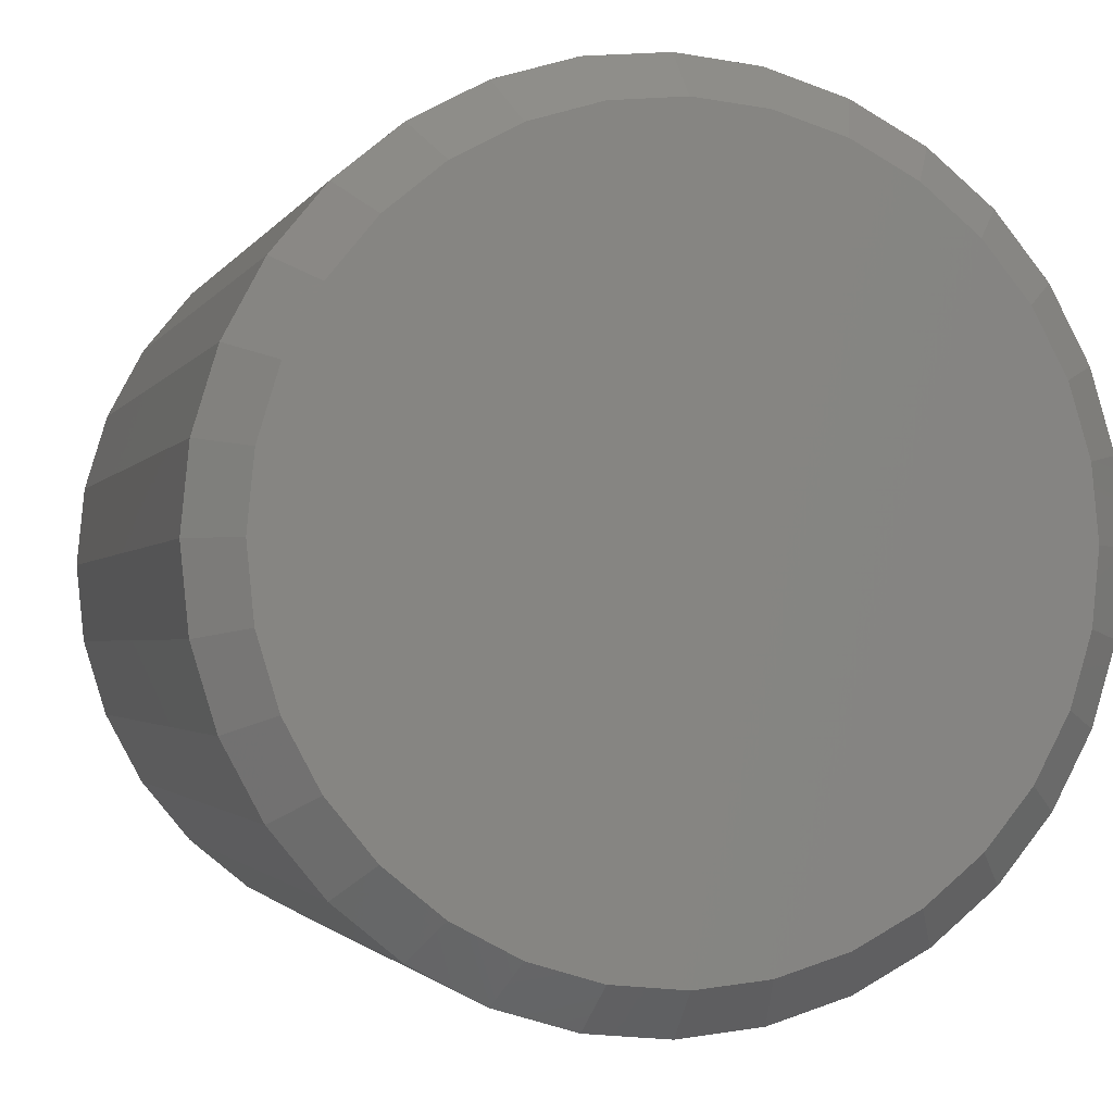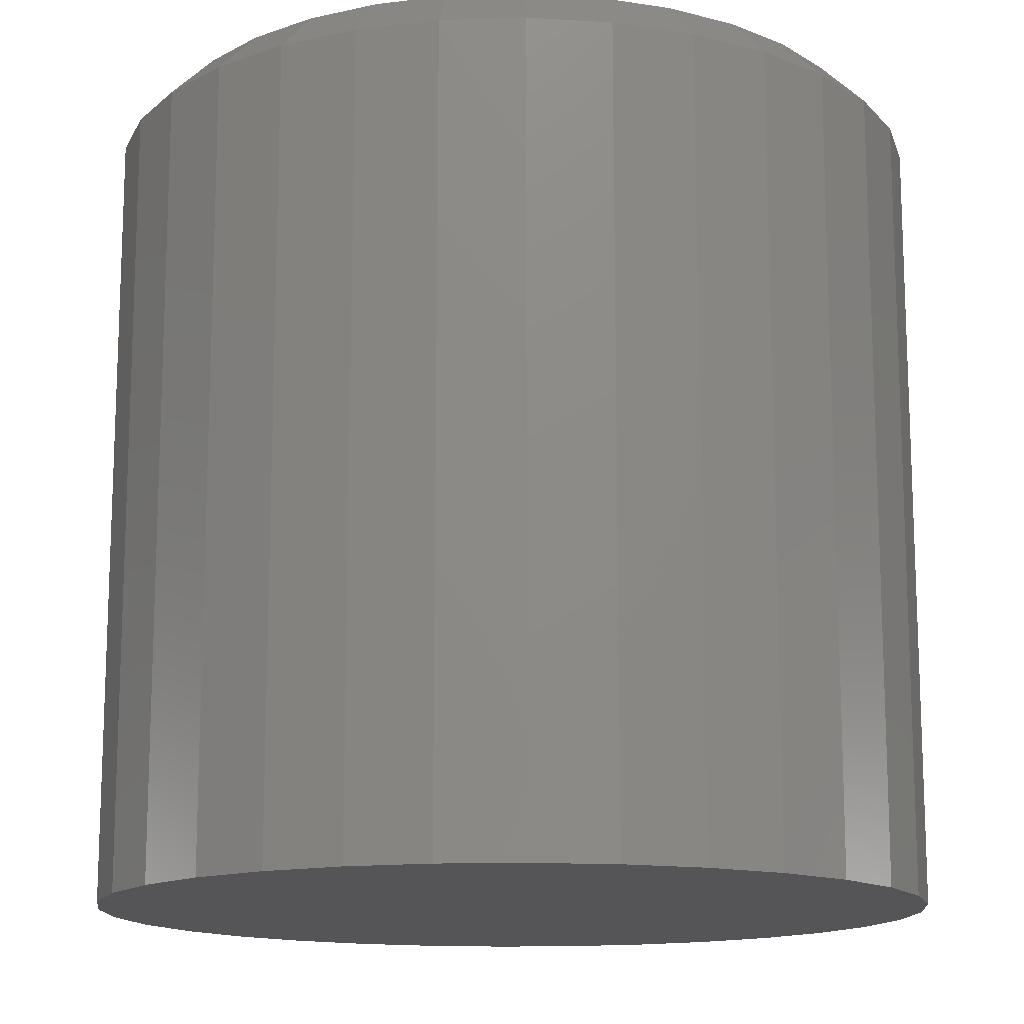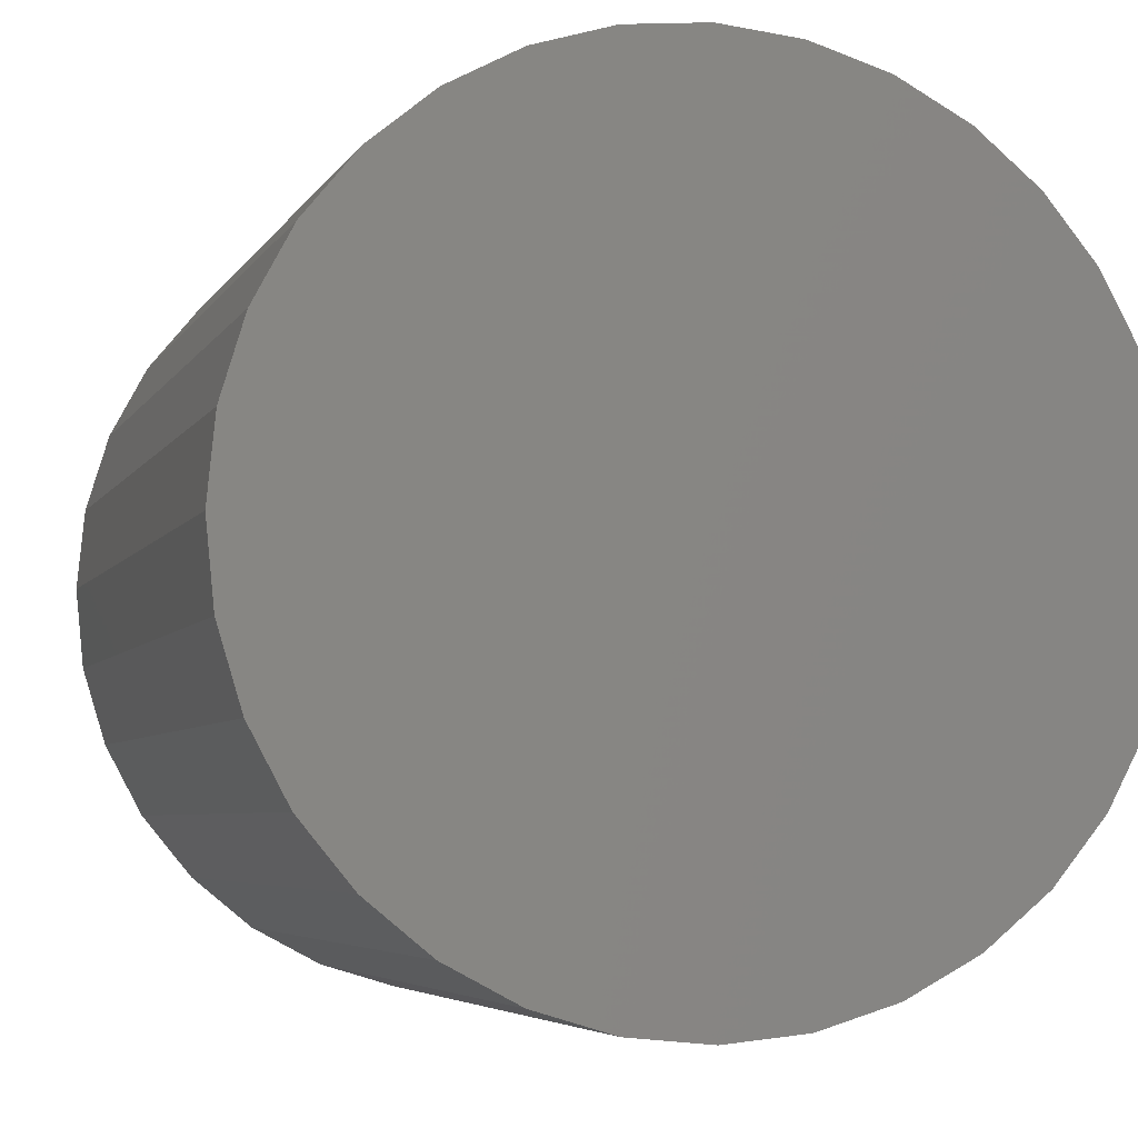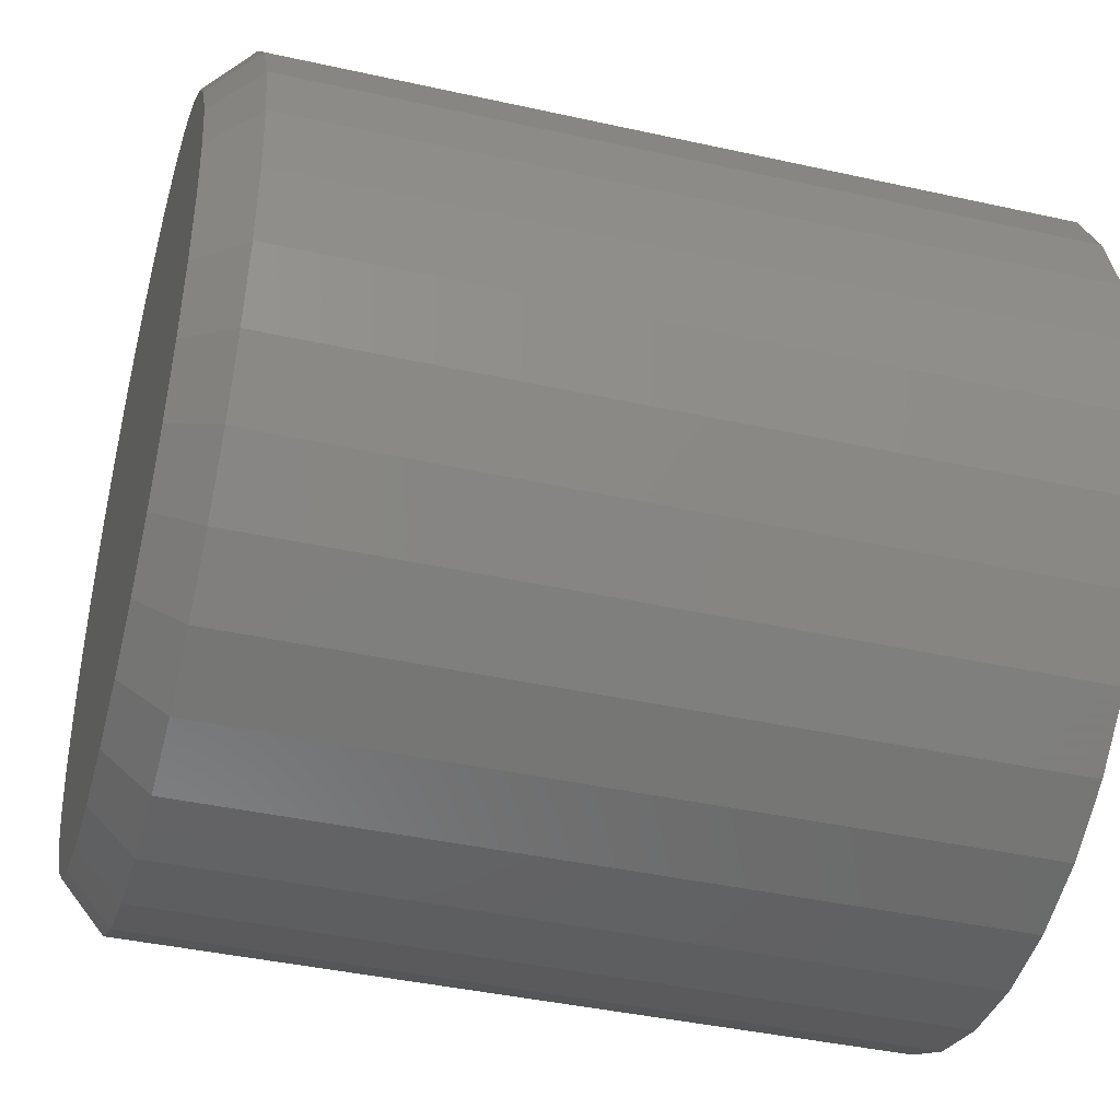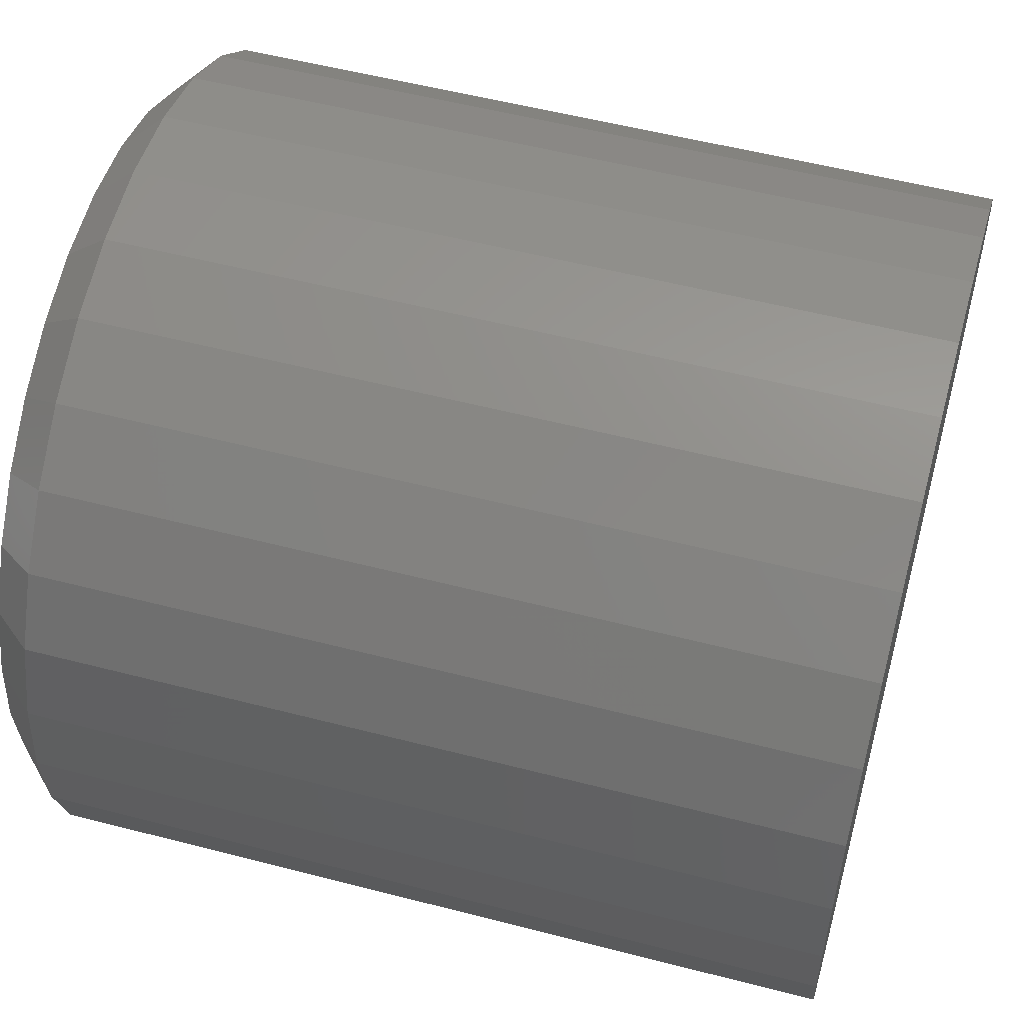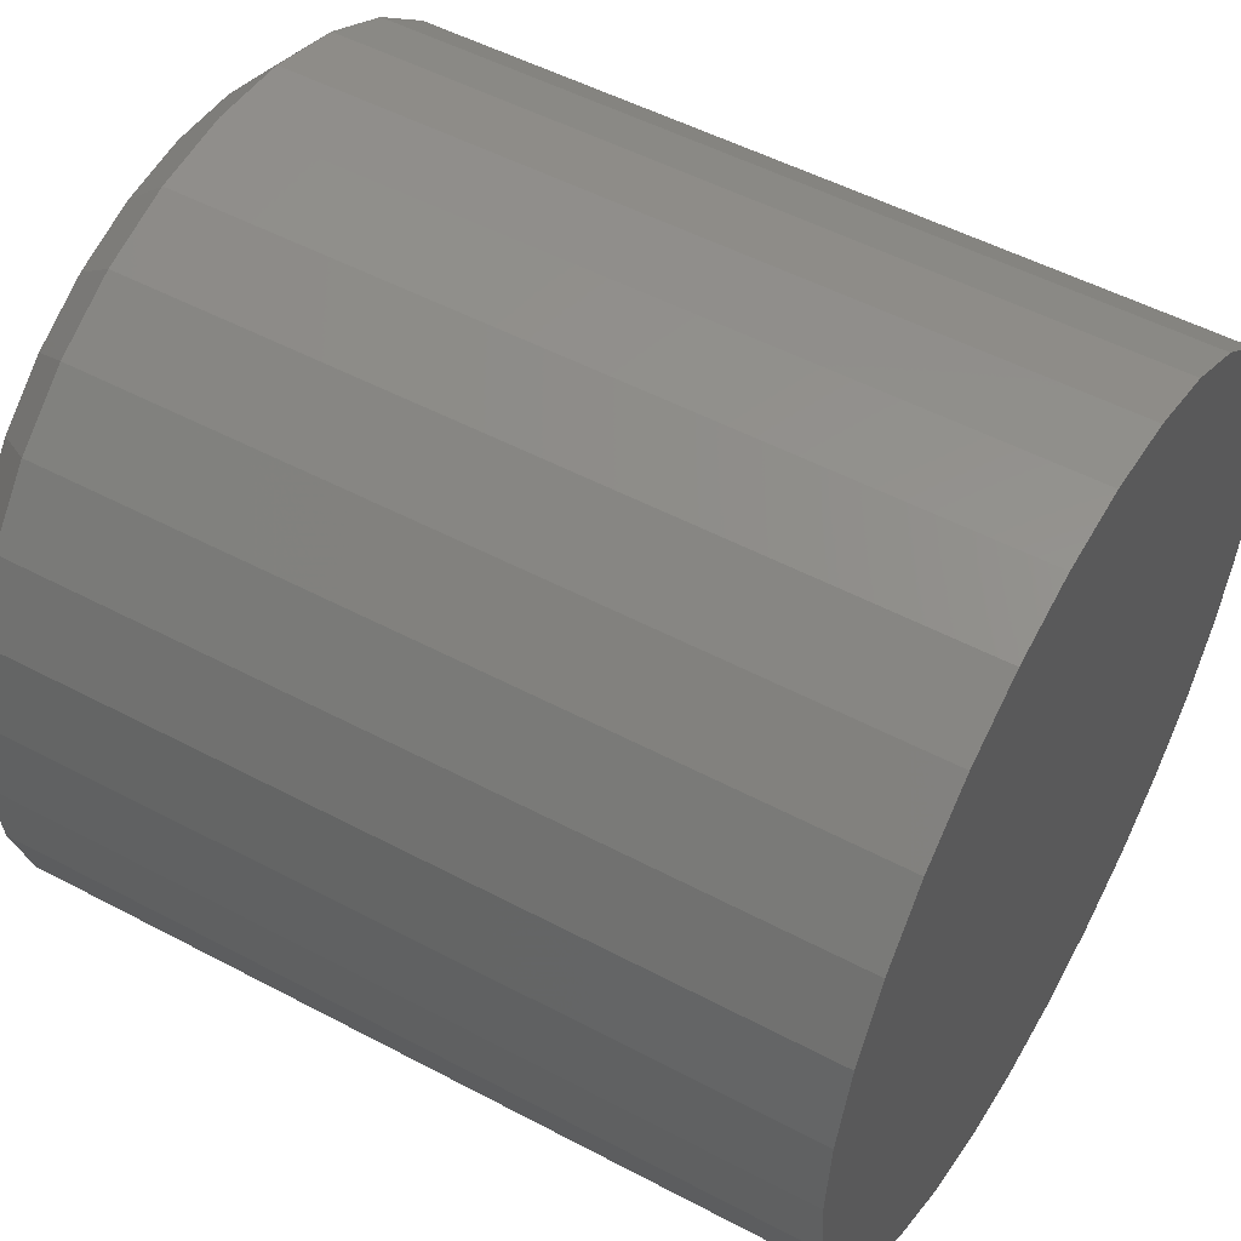
<metadata>
{"format":"stl","ext":"stl","renderer":"f3d","projection":"perspective","resolution":1024,"background":"white","views":[{"elev":-1.8,"azim":-15.4,"up":"+Y"},{"elev":-14.2,"azim":-114.3,"up":"+Z"},{"elev":-5.0,"azim":163.4,"up":"+Y"},{"elev":-40.9,"azim":74.8,"up":"+Y"},{"elev":54.5,"azim":105.4,"up":"+Y"},{"elev":51.7,"azim":119.9,"up":"+Y"}]}
</metadata>
<code>
# stl→obj: 96 verts, 188 faces
v 0.5691 0.06599 0.1406
v 0.5934 0.06599 0.1406
v 0.5813 0.06719 0.1406
v 0.5573 0.06243 0.1406
v 0.6052 0.06243 0.1406
v 0.5465 0.05665 0.1406
v 0.616 0.05665 0.1406
v 0.5371 0.04888 0.1406
v 0.6254 0.04888 0.1406
v 0.5293 0.03941 0.1406
v 0.6332 0.03941 0.1406
v 0.6332 -0.03004 0.1406
v 0.5371 -0.03951 0.1406
v 0.6254 -0.03951 0.1406
v 0.5465 -0.04728 0.1406
v 0.616 -0.04728 0.1406
v 0.5573 -0.05305 0.1406
v 0.6052 -0.05305 0.1406
v 0.5691 -0.05661 0.1406
v 0.5934 -0.05661 0.1406
v 0.5813 -0.05781 0.1406
v 0.639 0.02861 0.1406
v 0.5235 0.02861 0.1406
v 0.6425 0.01688 0.1406
v 0.52 0.01688 0.1406
v 0.6438 0.004687 0.1406
v 0.5188 0.004687 0.1406
v 0.6425 -0.007506 0.1406
v 0.52 -0.007506 0.1406
v 0.639 -0.01923 0.1406
v 0.5235 -0.01923 0.1406
v 0.5293 -0.03004 0.1406
v 0.6516 0.004687 0
v 0.6516 0.004687 0.1328
v 0.6502 -0.00903 0
v 0.6502 -0.00903 0.1328
v 0.6462 -0.02222 0
v 0.6462 -0.02222 0.1328
v 0.6397 -0.03438 0
v 0.6397 -0.03438 0.1328
v 0.631 -0.04503 0
v 0.631 -0.04503 0.1328
v 0.6203 -0.05378 0
v 0.6203 -0.05378 0.1328
v 0.6082 -0.06027 0
v 0.6082 -0.06027 0.1328
v 0.595 -0.06427 0
v 0.595 -0.06427 0.1328
v 0.5813 -0.06563 0
v 0.5813 -0.06563 0.1328
v 0.5675 -0.06427 0
v 0.5675 -0.06427 0.1328
v 0.5543 -0.06027 0
v 0.5543 -0.06027 0.1328
v 0.5422 -0.05378 0
v 0.5422 -0.05378 0.1328
v 0.5315 -0.04503 0
v 0.5315 -0.04503 0.1328
v 0.5228 -0.03438 0
v 0.5228 -0.03438 0.1328
v 0.5163 -0.02222 0
v 0.5163 -0.02222 0.1328
v 0.5123 -0.00903 0
v 0.5123 -0.00903 0.1328
v 0.5109 0.004687 0
v 0.5109 0.004687 0.1328
v 0.5123 0.0184 0
v 0.5123 0.0184 0.1328
v 0.5163 0.03159 0
v 0.5163 0.03159 0.1328
v 0.5228 0.04375 0
v 0.5228 0.04375 0.1328
v 0.5315 0.05441 0
v 0.5315 0.05441 0.1328
v 0.5422 0.06315 0
v 0.5422 0.06315 0.1328
v 0.5543 0.06965 0
v 0.5543 0.06965 0.1328
v 0.5675 0.07365 0
v 0.5675 0.07365 0.1328
v 0.5813 0.075 0
v 0.5813 0.075 0.1328
v 0.595 0.07365 0
v 0.595 0.07365 0.1328
v 0.6082 0.06965 0
v 0.6082 0.06965 0.1328
v 0.6203 0.06315 0
v 0.6203 0.06315 0.1328
v 0.631 0.05441 0
v 0.631 0.05441 0.1328
v 0.6397 0.04375 0
v 0.6397 0.04375 0.1328
v 0.6462 0.03159 0
v 0.6462 0.03159 0.1328
v 0.6502 0.0184 0
v 0.6502 0.0184 0.1328
f 1 2 3
f 2 1 4
f 2 4 5
f 5 4 6
f 5 6 7
f 7 6 8
f 7 8 9
f 9 8 10
f 9 10 11
f 12 13 14
f 14 13 15
f 14 15 16
f 16 15 17
f 16 17 18
f 18 17 19
f 18 19 20
f 20 19 21
f 11 10 22
f 22 10 23
f 22 23 24
f 24 23 25
f 24 25 26
f 26 25 27
f 26 27 28
f 28 27 29
f 28 29 30
f 30 29 31
f 30 31 12
f 12 31 32
f 12 32 13
f 33 34 35
f 35 34 36
f 35 36 37
f 37 36 38
f 37 38 39
f 39 38 40
f 39 40 41
f 41 40 42
f 41 42 43
f 43 42 44
f 43 44 45
f 45 44 46
f 45 46 47
f 47 46 48
f 47 48 49
f 49 48 50
f 49 50 51
f 51 50 52
f 51 52 53
f 53 52 54
f 53 54 55
f 55 54 56
f 55 56 57
f 57 56 58
f 57 58 59
f 59 58 60
f 59 60 61
f 61 60 62
f 61 62 63
f 63 62 64
f 63 64 65
f 65 64 66
f 65 66 67
f 67 66 68
f 67 68 69
f 69 68 70
f 69 70 71
f 71 70 72
f 71 72 73
f 73 72 74
f 73 74 75
f 75 74 76
f 75 76 77
f 77 76 78
f 77 78 79
f 79 78 80
f 79 80 81
f 81 80 82
f 81 82 83
f 83 82 84
f 83 84 85
f 85 84 86
f 85 86 87
f 87 86 88
f 87 88 89
f 89 88 90
f 89 90 91
f 91 90 92
f 91 92 93
f 93 92 94
f 93 94 95
f 95 94 96
f 95 96 33
f 33 96 34
f 27 25 66
f 25 68 66
f 34 96 26
f 96 24 26
f 96 94 22
f 24 96 22
f 92 90 11
f 11 94 92
f 22 94 11
f 88 86 5
f 7 88 5
f 7 9 88
f 84 82 2
f 2 86 84
f 5 86 2
f 80 78 4
f 1 80 4
f 1 3 80
f 76 74 6
f 6 78 76
f 4 78 6
f 72 70 23
f 10 72 23
f 10 8 72
f 25 70 68
f 23 70 25
f 9 11 90
f 90 88 9
f 3 2 82
f 82 80 3
f 8 6 74
f 74 72 8
f 26 28 34
f 28 36 34
f 66 64 27
f 64 29 27
f 64 62 31
f 29 64 31
f 60 58 32
f 32 62 60
f 31 62 32
f 56 54 17
f 15 56 17
f 15 13 56
f 52 50 19
f 19 54 52
f 17 54 19
f 48 46 18
f 20 48 18
f 20 21 48
f 44 42 16
f 16 46 44
f 18 46 16
f 40 38 30
f 12 40 30
f 12 14 40
f 28 38 36
f 30 38 28
f 13 32 58
f 58 56 13
f 21 19 50
f 50 48 21
f 14 16 42
f 42 40 14
f 81 83 79
f 77 79 83
f 85 77 83
f 75 77 85
f 87 75 85
f 73 75 87
f 89 73 87
f 71 73 89
f 91 71 89
f 41 57 39
f 55 57 41
f 43 55 41
f 53 55 43
f 45 53 43
f 51 53 45
f 47 51 45
f 49 51 47
f 57 59 39
f 39 59 61
f 39 61 37
f 37 61 63
f 37 63 35
f 35 63 65
f 35 65 33
f 33 65 67
f 33 67 95
f 95 67 69
f 95 69 93
f 93 69 71
f 93 71 91

</code>
